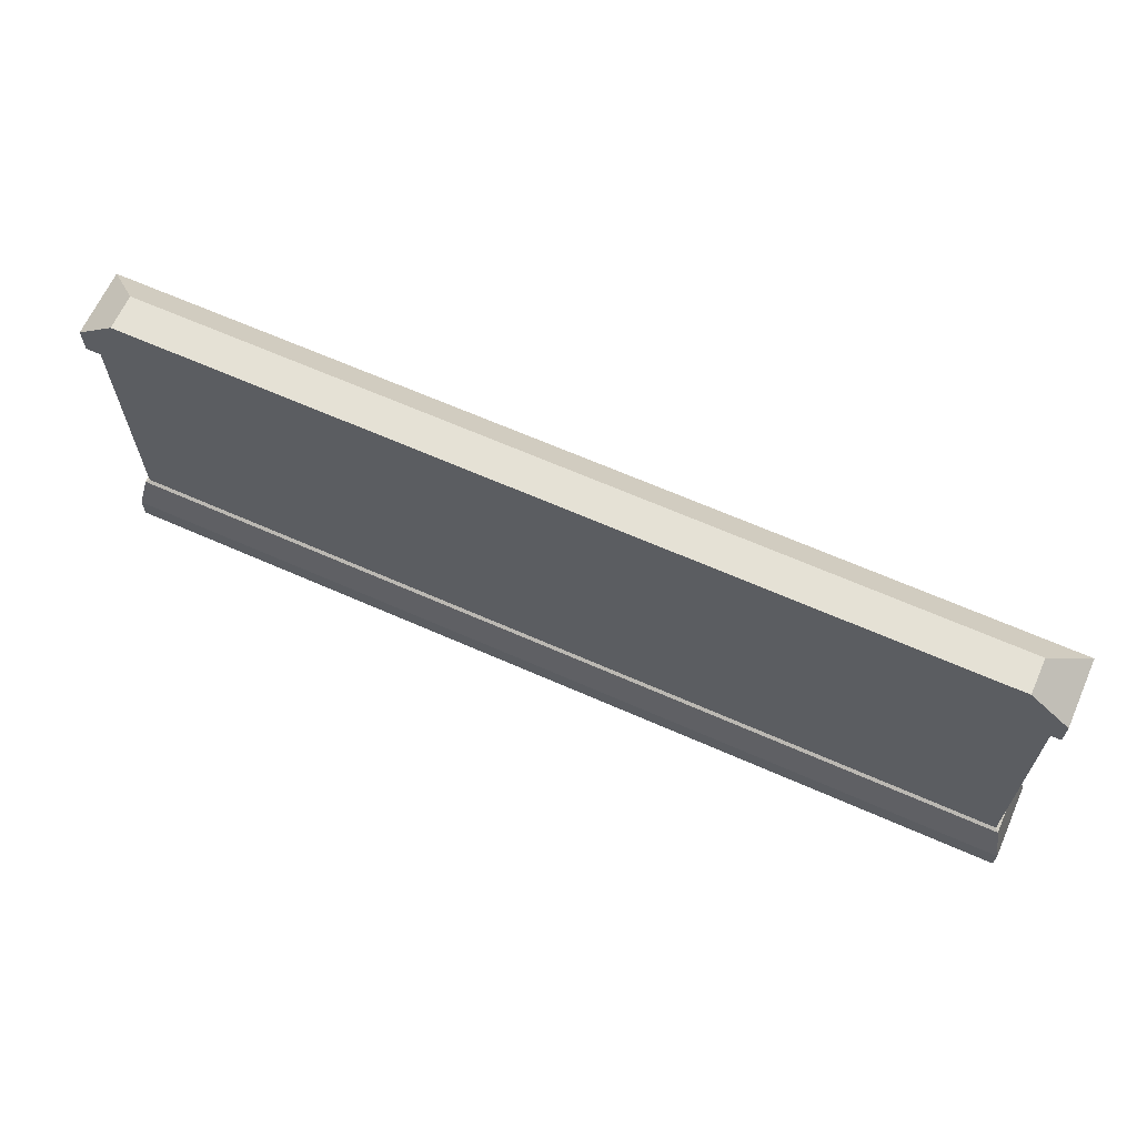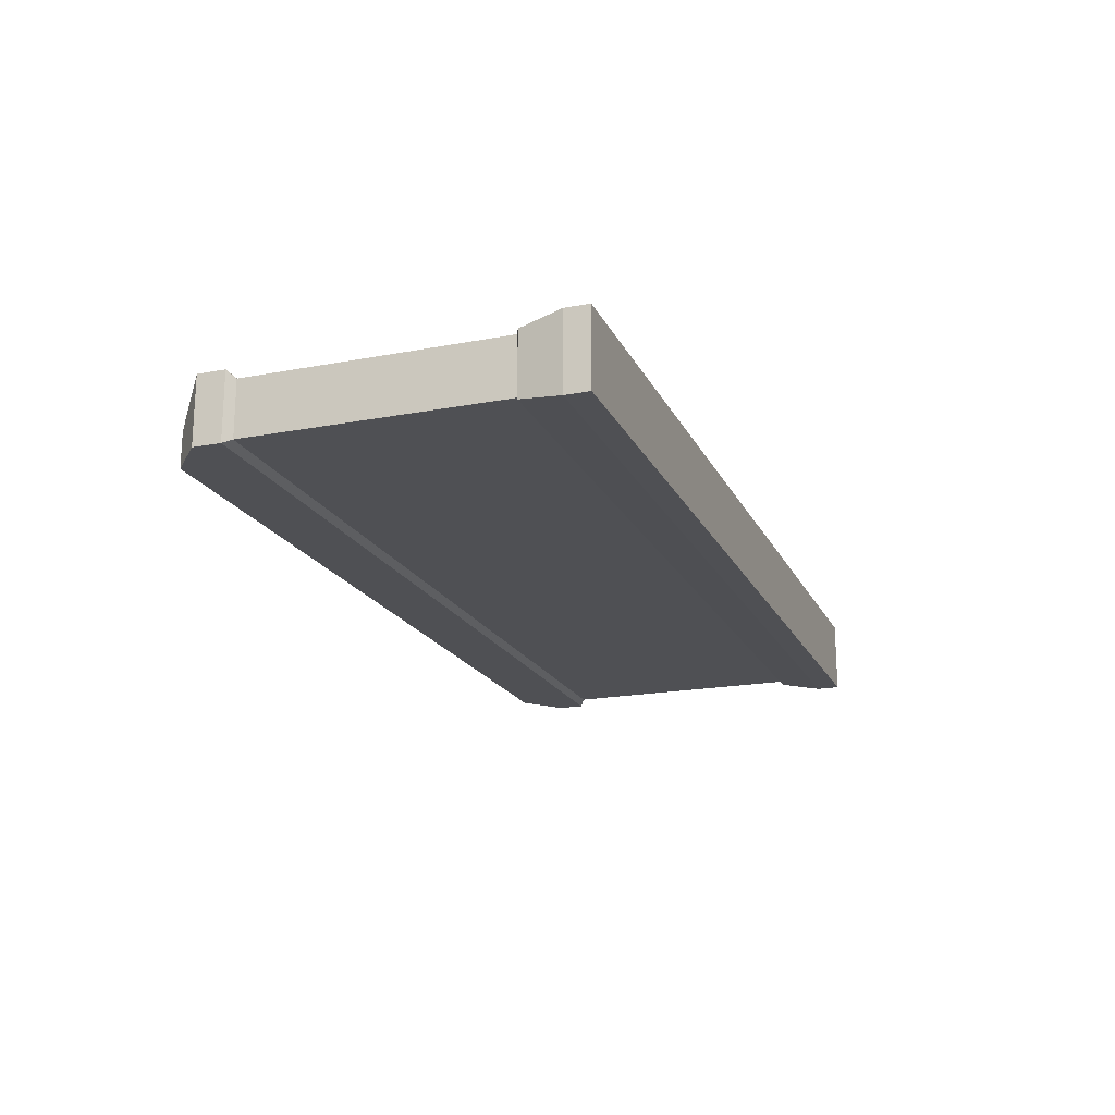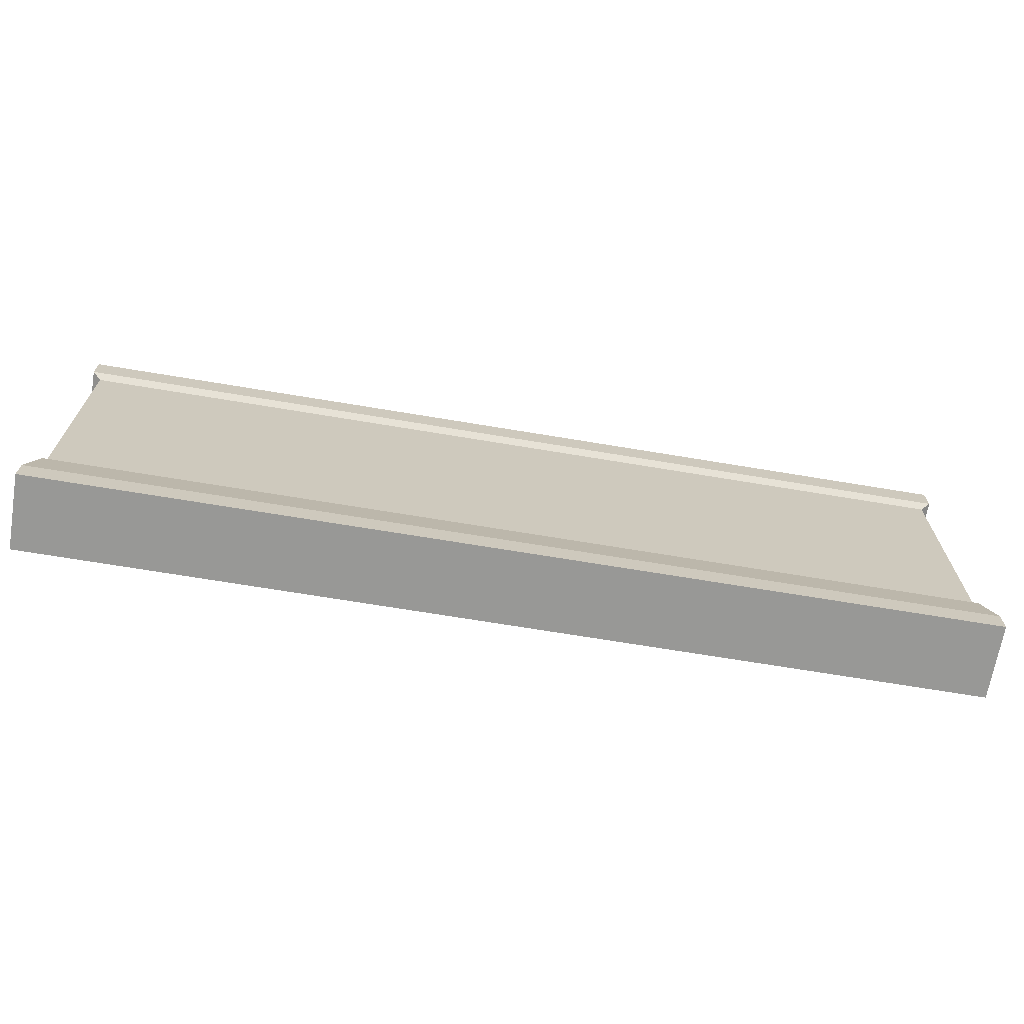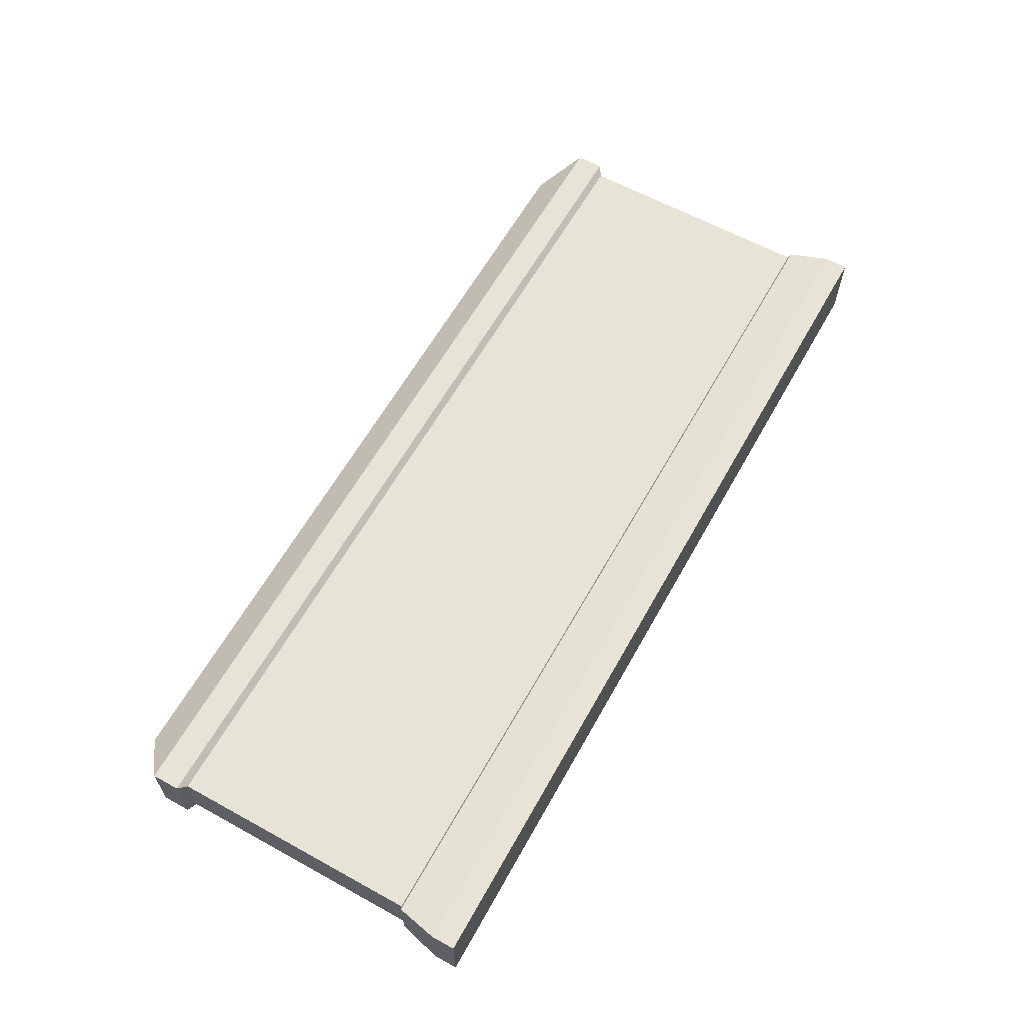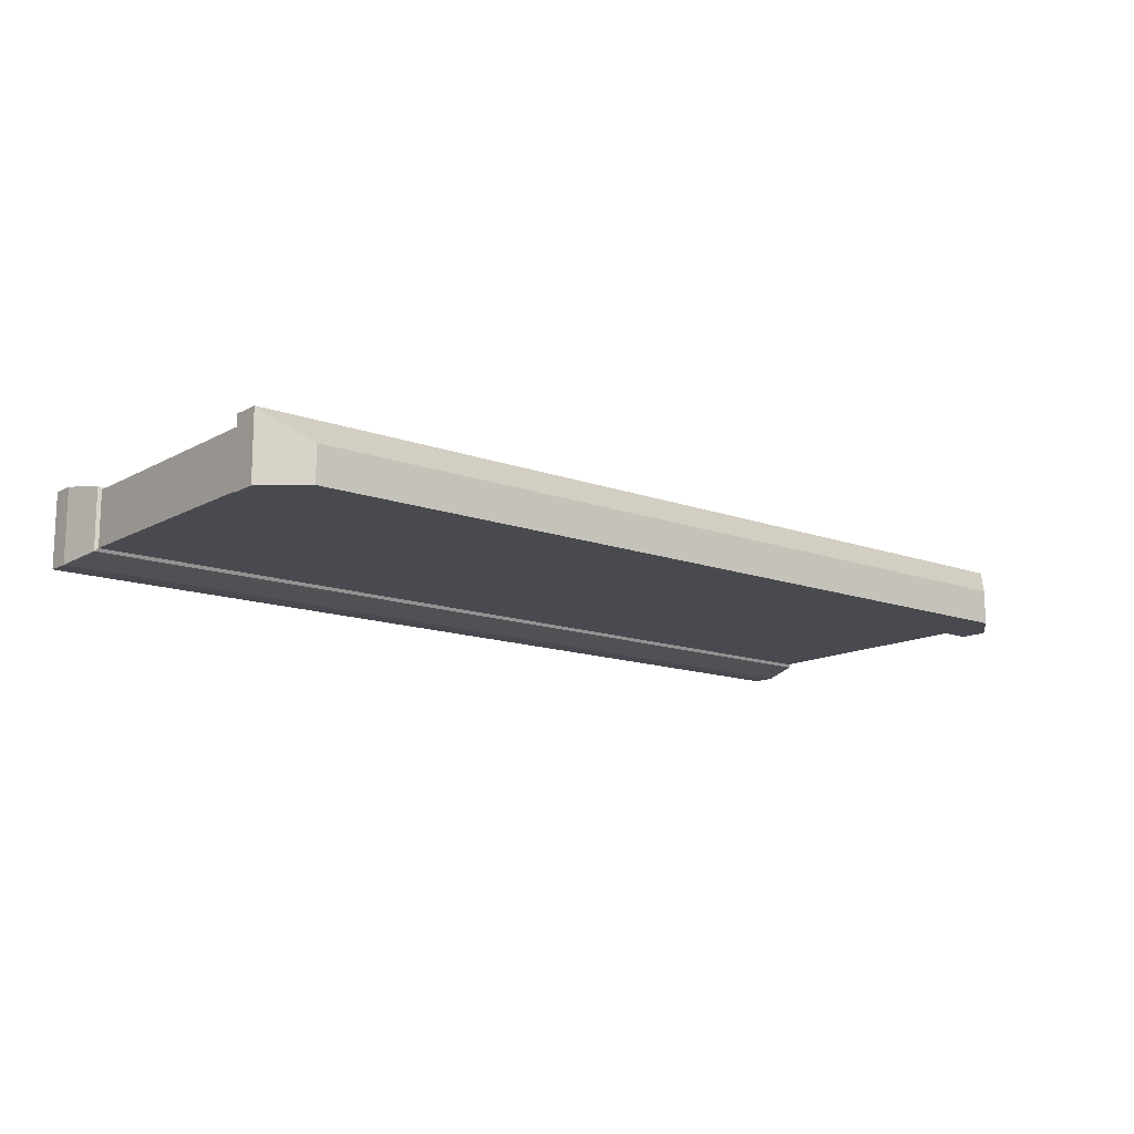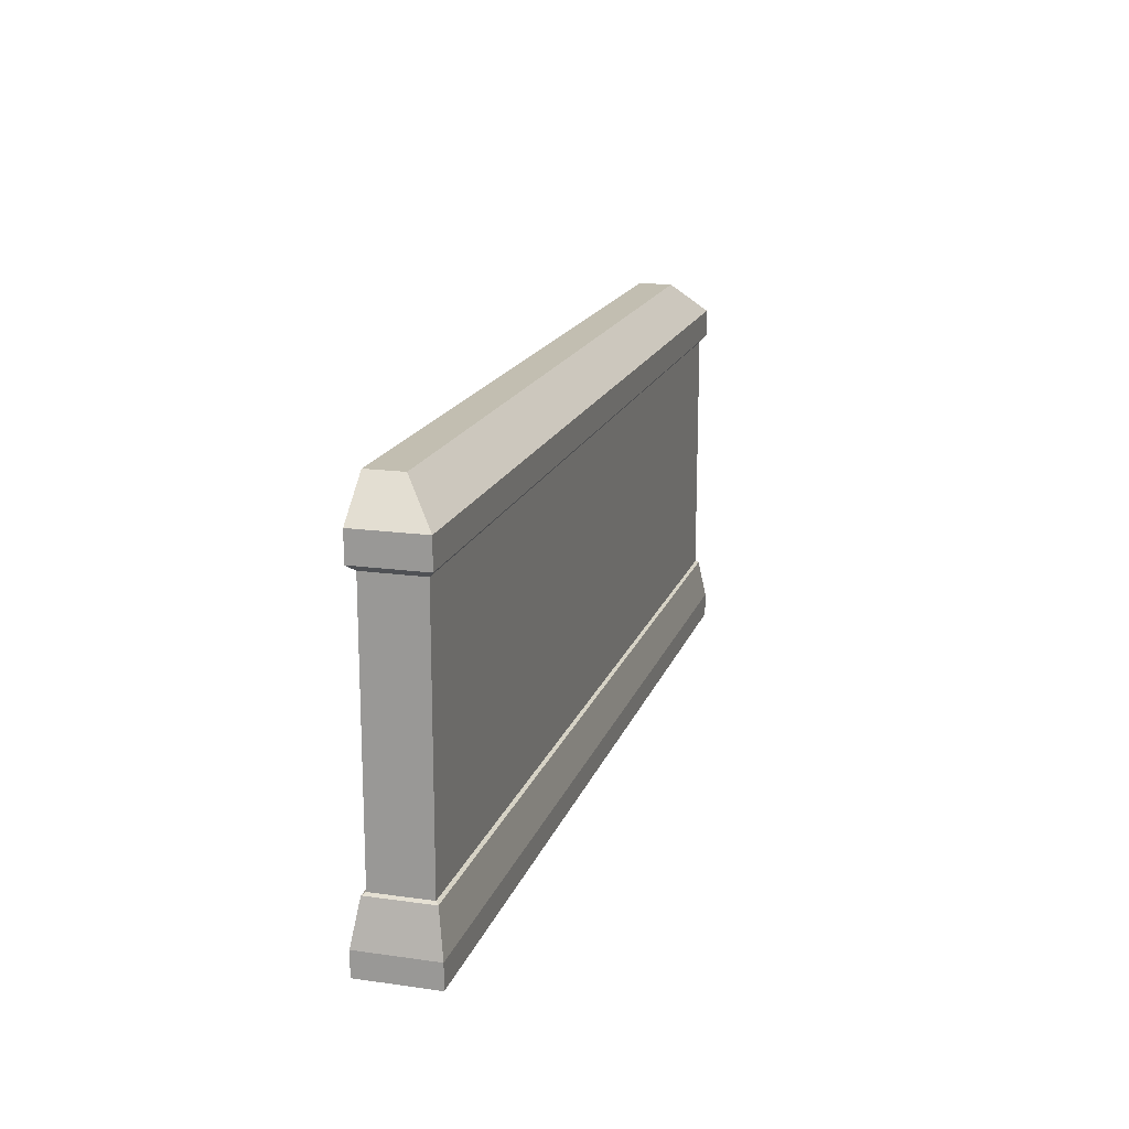
<metadata>
{"format":"obj","ext":"obj","renderer":"f3d","projection":"perspective","resolution":1024,"background":"white","views":[{"elev":65.1,"azim":-156.0,"up":"+Y"},{"elev":-19.1,"azim":-70.3,"up":"+Z"},{"elev":-68.5,"azim":-9.5,"up":"+Y"},{"elev":61.8,"azim":-60.8,"up":"+Z"},{"elev":-13.6,"azim":140.5,"up":"+Z"},{"elev":17.1,"azim":-74.2,"up":"+Y"}]}
</metadata>
<code>
g SM_Env_Graffiti_Ground_01
v -1.867 0.3707 0.1399
v -1.867 1.585 0.1399
v 1.867 1.585 0.1399
v 1.867 0.3707 0.1399
v -2.114 1.953 0.007324
v -2.114 1.953 -0.1688
v 2.114 1.953 -0.1688
v 2.114 1.953 0.007324
v -2.267 1.612 -0.1399
v -2.267 0.3372 -0.1399
v 2.267 0.3372 -0.1399
v 2.267 1.612 -0.1399
v -2.333 3.411e-15 -0.189
v -2.333 3.411e-15 0.189
v 2.333 3.411e-15 0.189
v 2.333 3.411e-15 -0.189
v 2.267 0.3372 0.1399
v 2.267 1.612 0.1399
v 2.267 1.612 -0.1399
v 2.267 0.3372 -0.1399
v -2.267 0.3372 -0.1399
v -2.267 1.612 -0.1399
v -2.267 1.612 0.1399
v -2.267 0.3372 0.1399
v -2.267 1.612 0.1399
v -2.31 1.644 0.1688
v 2.31 1.644 0.1688
v 2.267 1.612 0.1399
v 2.267 1.612 0.1399
v 2.31 1.644 0.1688
v 2.31 1.644 -0.1688
v 2.267 1.612 -0.1399
v 2.267 1.612 -0.1399
v 2.31 1.644 -0.1688
v -2.31 1.644 -0.1688
v -2.267 1.612 -0.1399
v -2.267 1.612 -0.1399
v -2.31 1.644 -0.1688
v -2.31 1.644 0.1688
v -2.267 1.612 0.1399
v -2.267 0.3372 -0.1399
v -2.284 0.3282 -0.1555
v 2.284 0.3282 -0.1555
v 2.267 0.3372 -0.1399
v 2.267 0.3372 -0.1399
v 2.284 0.3282 -0.1555
v 2.284 0.3282 0.1555
v 2.267 0.3372 0.1399
v 2.267 0.3372 0.1399
v 2.284 0.3282 0.1555
v -2.284 0.3282 0.1555
v -2.267 0.3372 0.1399
v -2.267 0.3372 0.1399
v -2.284 0.3282 0.1555
v -2.284 0.3282 -0.1555
v -2.267 0.3372 -0.1399
v 2.333 3.411e-15 -0.189
v 2.333 0.1195 -0.189
v -2.333 0.1195 -0.189
v -2.333 3.411e-15 -0.189
v 2.333 0.1195 -0.189
v 2.333 3.411e-15 -0.189
v 2.333 3.411e-15 0.189
v 2.333 0.1195 0.189
v -2.333 3.411e-15 0.189
v -2.333 0.1195 0.189
v 2.333 0.1195 0.189
v 2.333 3.411e-15 0.189
v -2.333 3.411e-15 -0.189
v -2.333 0.1195 -0.189
v -2.333 0.1195 0.189
v -2.333 3.411e-15 0.189
v -2.31 1.644 -0.1688
v -2.31 1.783 -0.1688
v -2.31 1.783 0.1688
v -2.31 1.644 0.1688
v -2.31 1.644 0.1688
v -2.31 1.783 0.1688
v 2.31 1.783 0.1688
v 2.31 1.644 0.1688
v 2.31 1.783 0.1688
v 2.31 1.783 -0.1688
v 2.31 1.644 -0.1688
v 2.31 1.644 0.1688
v 2.31 1.644 -0.1688
v -2.31 1.783 -0.1688
v -2.31 1.644 -0.1688
v 2.31 1.783 -0.1688
v -2.114 1.953 -0.1688
v 2.114 1.953 -0.1688
v -2.31 1.783 0.1688
v -2.114 1.953 0.007324
v 2.114 1.953 0.007324
v 2.31 1.783 0.1688
v 2.31 1.783 0.1688
v 2.114 1.953 0.007324
v 2.114 1.953 -0.1688
v 2.31 1.783 -0.1688
v -2.31 1.783 -0.1688
v -2.114 1.953 -0.1688
v -2.114 1.953 0.007324
v -2.31 1.783 0.1688
v -2.333 0.1195 0.189
v -2.284 0.3282 0.1555
v 2.284 0.3282 0.1555
v 2.333 0.1195 0.189
v -2.333 0.1195 -0.189
v -2.284 0.3282 -0.1555
v -2.284 0.3282 0.1555
v -2.333 0.1195 0.189
v 2.333 0.1195 -0.189
v 2.284 0.3282 -0.1555
v -2.284 0.3282 -0.1555
v -2.333 0.1195 -0.189
v 2.284 0.3282 0.1555
v 2.284 0.3282 -0.1555
v 2.333 0.1195 -0.189
v 2.333 0.1195 0.189
v -2.267 0.3372 0.1399
v -1.867 0.3707 0.1399
v 1.867 0.3707 0.1399
v 2.267 0.3372 0.1399
v -2.267 1.612 0.1399
v 1.867 1.585 0.1399
v -1.867 1.585 0.1399
v 2.267 1.612 0.1399
g SM_Env_Graffiti_Ground_01_0
f 3 2 1
f 4 3 1
f 7 6 5
f 8 7 5
f 11 10 9
f 12 11 9
f 15 14 13
f 16 15 13
f 19 18 17
f 20 19 17
f 23 22 21
f 24 23 21
f 27 26 25
f 28 27 25
f 31 30 29
f 32 31 29
f 35 34 33
f 36 35 33
f 39 38 37
f 40 39 37
f 43 42 41
f 44 43 41
f 47 46 45
f 48 47 45
f 51 50 49
f 52 51 49
f 55 54 53
f 56 55 53
f 59 58 57
f 60 59 57
f 63 62 61
f 64 63 61
f 67 66 65
f 68 67 65
f 71 70 69
f 72 71 69
f 75 74 73
f 76 75 73
f 79 78 77
f 80 79 77
f 83 82 81
f 84 83 81
f 87 86 85
f 86 88 85
f 86 89 88
f 89 90 88
f 93 92 91
f 94 93 91
f 97 96 95
f 98 97 95
f 101 100 99
f 102 101 99
f 105 104 103
f 106 105 103
f 109 108 107
f 110 109 107
f 113 112 111
f 114 113 111
f 117 116 115
f 118 117 115
f 121 120 119
f 122 121 119
f 119 120 123
f 124 121 122
f 120 125 123
f 126 124 122
f 123 125 126
f 125 124 126

</code>
